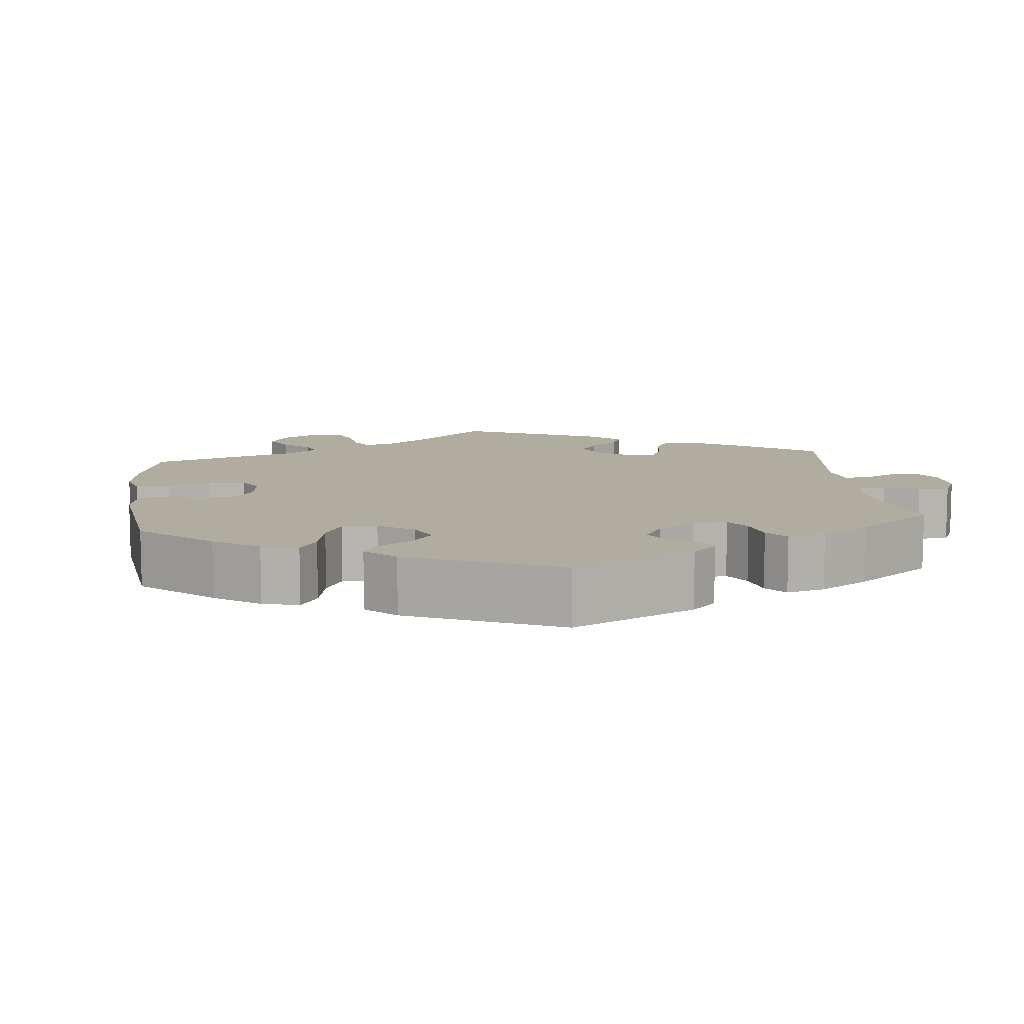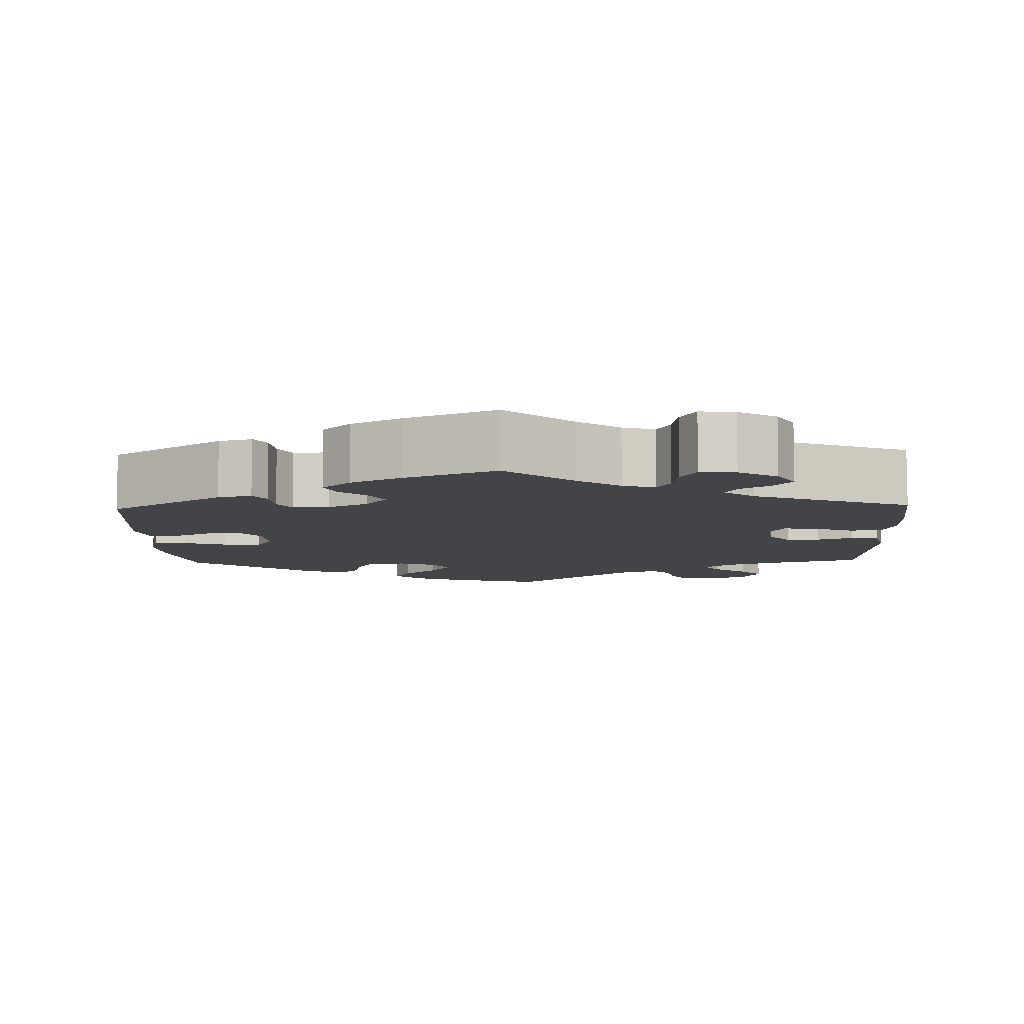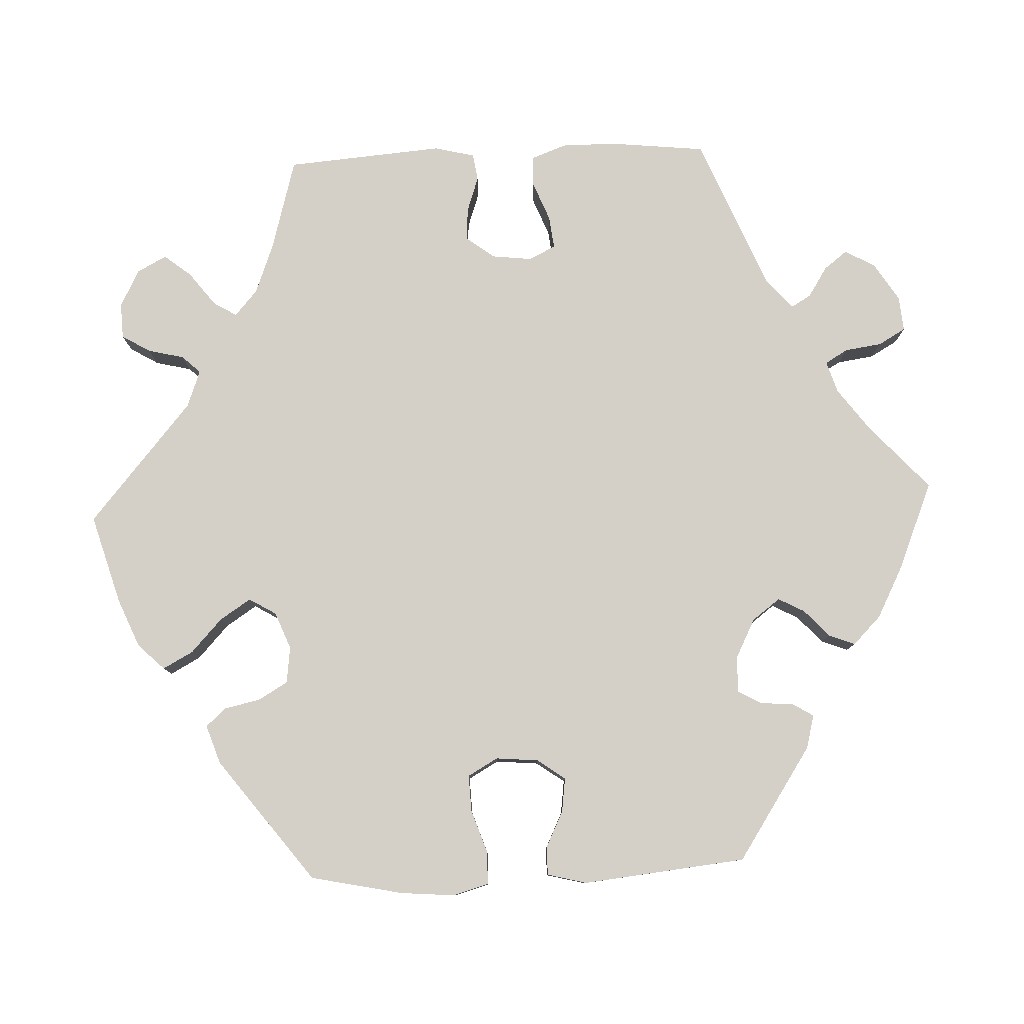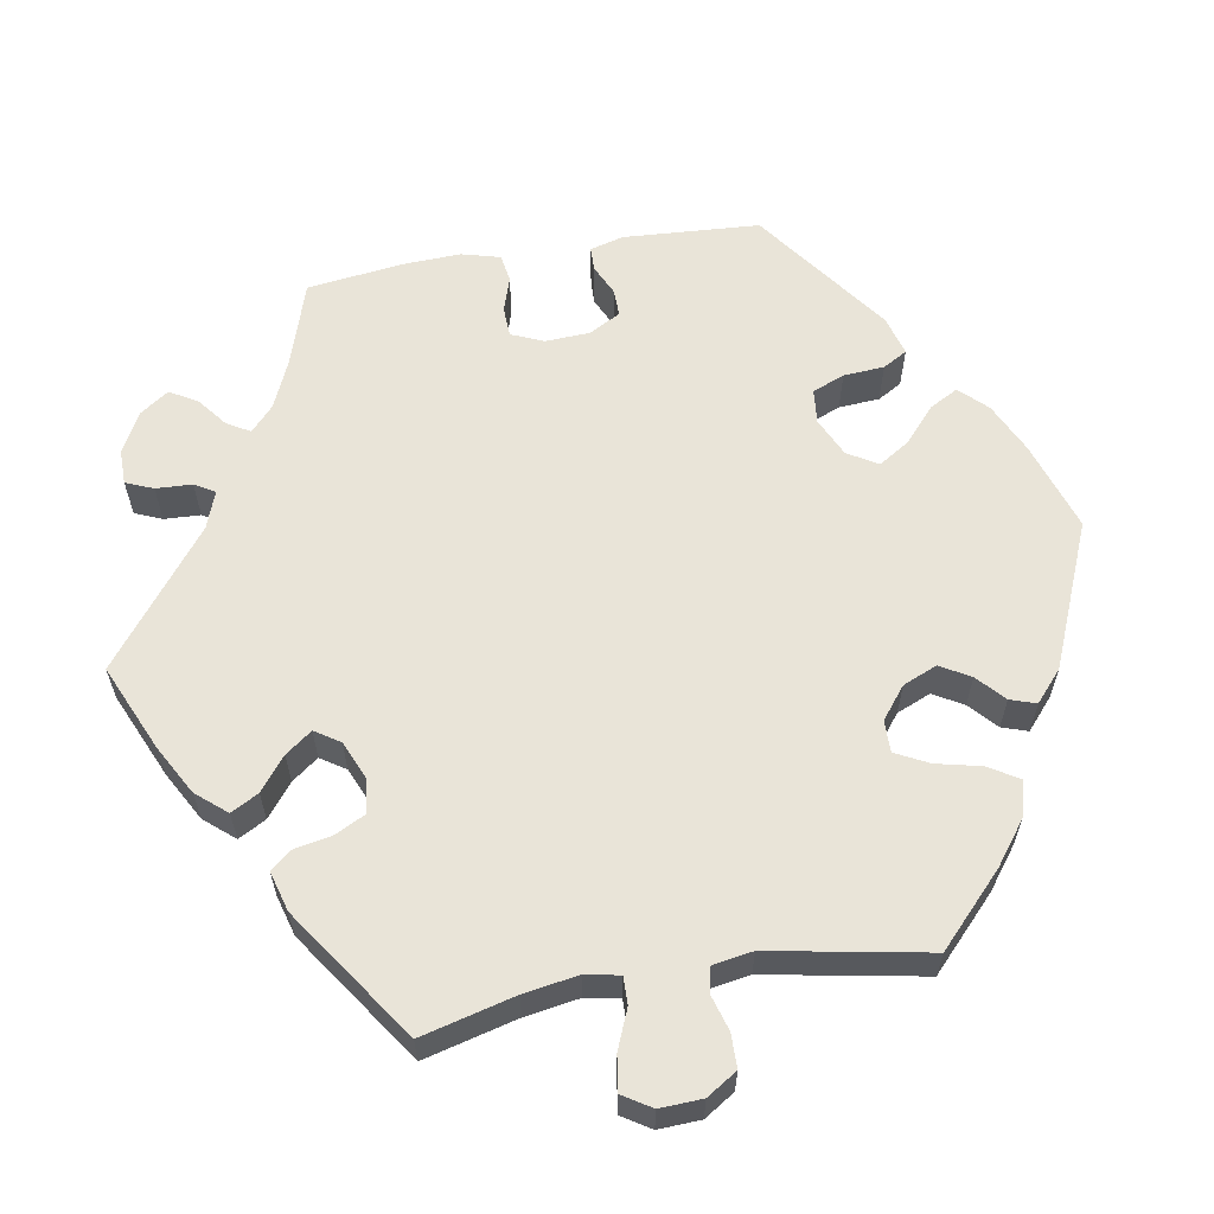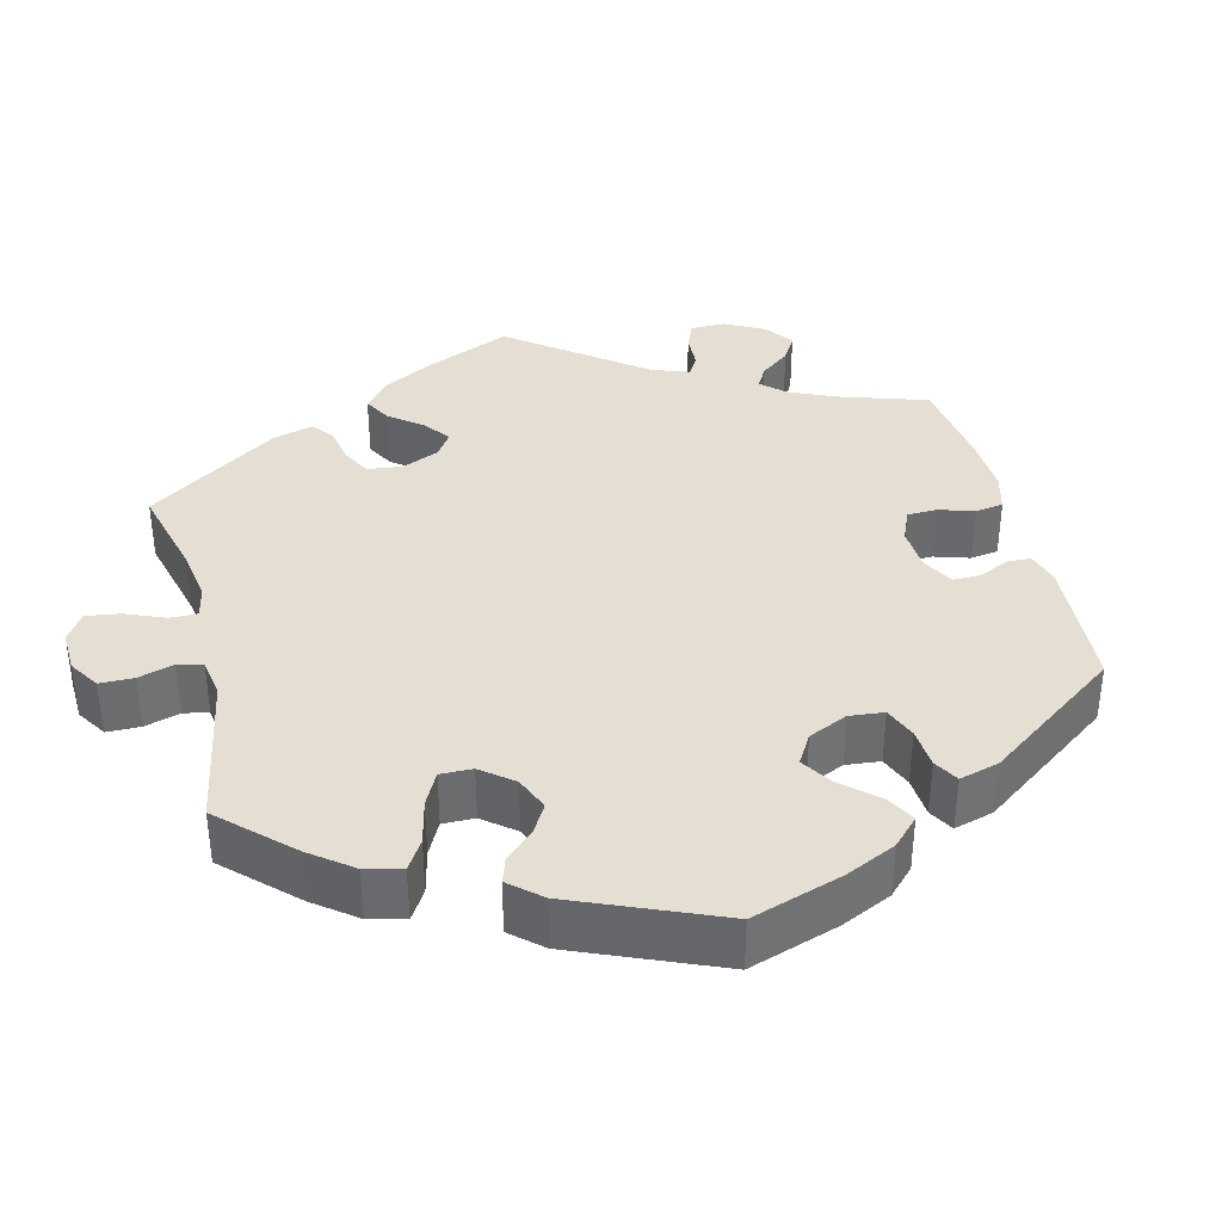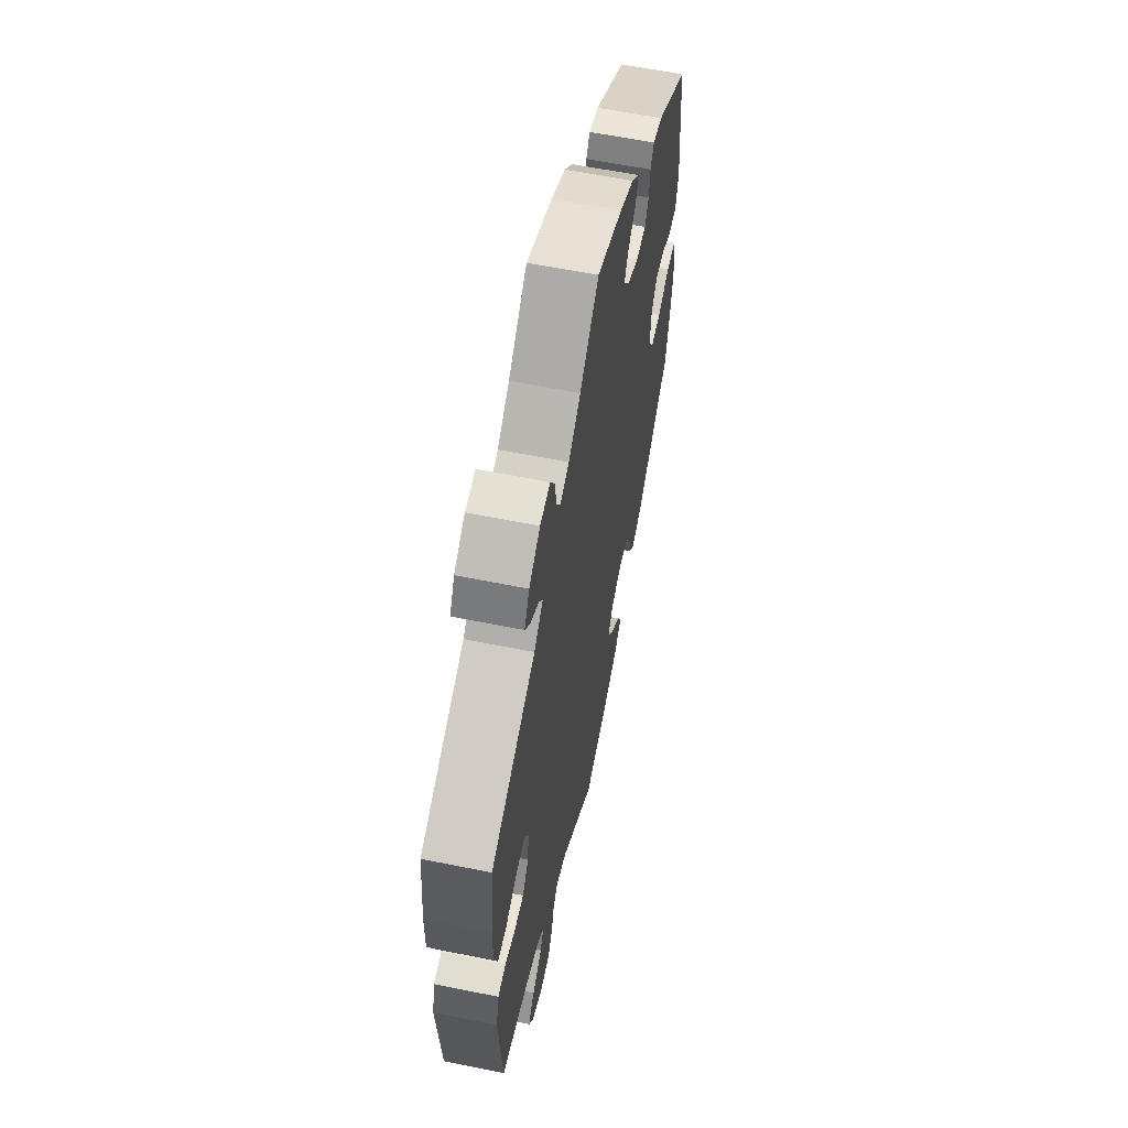
<metadata>
{"format":"obj","ext":"obj","renderer":"f3d","projection":"perspective","resolution":1024,"background":"white","views":[{"elev":9.9,"azim":-66.5,"up":"+Y"},{"elev":-8.1,"azim":2.0,"up":"+Y"},{"elev":79.9,"azim":-92.4,"up":"+Y"},{"elev":60.5,"azim":140.2,"up":"+Y"},{"elev":36.9,"azim":-134.0,"up":"+Y"},{"elev":60.3,"azim":101.7,"up":"+Z"}]}
</metadata>
<code>
v -0.115 0.07 -0.544
v -0.177 0.07 -0.518
v -0.21 0.07 -0.484
v -0.189 0.07 -0.445
v -0.146 0.07 -0.405
v -0.12 0.07 -0.365
v -0.141 0.07 -0.33
v -0.189 0.07 -0.311
v -0.236 0.07 -0.317
v -0.258 0.07 -0.355
v -0.268 0.07 -0.401
v -0.291 0.07 -0.427
v -0.341 0.07 -0.41
v -0.5 0.07 -0.289
v -0.525 0.07 -0.17
v -0.531 0.07 -0.1
v -0.518 0.07 -0.054
v -0.476 0.07 -0.053
v -0.42 0.07 -0.072
v -0.373 0.07 -0.074
v -0.351 0.07 -0.035
v -0.356 0.07 0.02
v -0.382 0.07 0.056
v -0.426 0.07 0.05
v -0.473 0.07 0.027
v -0.509 0.07 0.027
v -0.522 0.07 0.078
v -0.5 0.07 0.289
v -0.354 0.07 0.386
v -0.311 0.07 0.397
v -0.295 0.07 0.371
v -0.291 0.07 0.327
v -0.274 0.07 0.297
v -0.228 0.07 0.298
v -0.177 0.07 0.324
v -0.15 0.07 0.36
v -0.168 0.07 0.394
v -0.203 0.07 0.426
v -0.216 0.07 0.46
v -0.18 0.07 0.496
v -0.115 0.07 0.53
v 0 0.07 0.578
v 0.085 0.07 0.501
v 0.139 0.07 0.461
v 0.18 0.07 0.448
v 0.197 0.07 0.477
v 0.204 0.07 0.525
v 0.224 0.07 0.56
v 0.269 0.07 0.556
v 0.318 0.07 0.525
v 0.34 0.07 0.486
v 0.317 0.07 0.456
v 0.278 0.07 0.431
v 0.263 0.07 0.405
v 0.302 0.07 0.372
v 0.5 0.07 0.29
v 0.513 0.07 0.169
v 0.514 0.07 0.098
v 0.497 0.07 0.051
v 0.457 0.07 0.05
v 0.407 0.07 0.07
v 0.365 0.07 0.075
v 0.348 0.07 0.041
v 0.354 0.07 -0.011
v 0.381 0.07 -0.047
v 0.423 0.07 -0.045
v 0.469 0.07 -0.029
v 0.504 0.07 -0.034
v 0.517 0.07 -0.086
v 0.501 0.07 -0.289
v 0.383 0.07 -0.322
v 0.317 0.07 -0.347
v 0.284 0.07 -0.376
v 0.302 0.07 -0.406
v 0.345 0.07 -0.439
v 0.373 0.07 -0.474
v 0.353 0.07 -0.512
v 0.305 0.07 -0.537
v 0.259 0.07 -0.535
v 0.237 0.07 -0.498
v 0.226 0.07 -0.452
v 0.204 0.07 -0.428
v 0.156 0.07 -0.446
v 0.001 0.07 -0.578
v -0.115 0 -0.544
v -0.177 0 -0.518
v -0.21 0 -0.484
v -0.189 0 -0.445
v -0.146 0 -0.405
v -0.12 0 -0.365
v -0.141 0 -0.33
v -0.189 0 -0.311
v -0.236 0 -0.317
v -0.258 0 -0.355
v -0.268 0 -0.401
v -0.291 0 -0.427
v -0.341 0 -0.41
v -0.5 0 -0.289
v -0.525 0 -0.17
v -0.531 0 -0.1
v -0.518 0 -0.054
v -0.476 0 -0.053
v -0.42 0 -0.072
v -0.373 0 -0.074
v -0.351 0 -0.035
v -0.356 0 0.02
v -0.382 0 0.056
v -0.426 0 0.05
v -0.473 0 0.027
v -0.509 0 0.027
v -0.522 0 0.078
v -0.5 0 0.289
v -0.354 0 0.386
v -0.311 0 0.397
v -0.295 0 0.371
v -0.291 0 0.327
v -0.274 0 0.297
v -0.228 0 0.298
v -0.177 0 0.324
v -0.15 0 0.36
v -0.168 0 0.394
v -0.203 0 0.426
v -0.216 0 0.46
v -0.18 0 0.496
v -0.115 0 0.53
v 0 0 0.578
v 0.085 0 0.501
v 0.139 0 0.461
v 0.18 0 0.448
v 0.197 0 0.477
v 0.204 0 0.525
v 0.224 0 0.56
v 0.269 0 0.556
v 0.318 0 0.525
v 0.34 0 0.486
v 0.317 0 0.456
v 0.278 0 0.431
v 0.263 0 0.405
v 0.302 0 0.372
v 0.5 0 0.29
v 0.513 0 0.169
v 0.514 0 0.098
v 0.497 0 0.051
v 0.457 0 0.05
v 0.407 0 0.07
v 0.365 0 0.075
v 0.348 0 0.041
v 0.354 0 -0.011
v 0.381 0 -0.047
v 0.423 0 -0.045
v 0.469 0 -0.029
v 0.504 0 -0.034
v 0.517 0 -0.086
v 0.501 0 -0.289
v 0.383 0 -0.322
v 0.317 0 -0.347
v 0.284 0 -0.376
v 0.302 0 -0.406
v 0.345 0 -0.439
v 0.373 0 -0.474
v 0.353 0 -0.512
v 0.305 0 -0.537
v 0.259 0 -0.535
v 0.237 0 -0.498
v 0.226 0 -0.452
v 0.204 0 -0.428
v 0.156 0 -0.446
v 0.001 0 -0.578
f 83 84 1 2
f 82 83 2 3
f 78 79 80 81
f 78 81 82
f 77 78 82
f 74 75 76 77
f 73 74 77 82
f 72 73 82 3
f 68 69 70 71
f 66 67 68 71
f 65 66 71 72
f 64 65 72 3
f 58 59 60 61
f 58 61 62
f 55 56 57 58
f 54 55 58 62
f 50 51 52 53
f 50 53 54
f 49 50 54
f 46 47 48 49
f 45 46 49 54
f 44 45 54 62
f 40 41 42 43
f 37 38 39 40
f 36 37 40 43
f 35 36 43 44
f 29 30 31 32
f 29 32 33
f 28 29 33
f 27 28 33 34
f 24 25 26 27
f 23 24 27 34
f 16 17 18 19
f 16 19 20
f 15 16 20
f 14 15 20
f 13 14 20
f 10 11 12 13
f 9 10 13 20
f 8 9 20 21
f 64 3 4 5
f 63 64 5 6
f 22 23 34 35
f 7 8 21 22
f 7 22 35 44
f 44 62 63
f 6 7 44 63
f 86 85 168 167
f 87 86 167 166
f 165 164 163 162
f 166 165 162
f 166 162 161
f 161 160 159 158
f 166 161 158 157
f 87 166 157 156
f 155 154 153 152
f 155 152 151 150
f 156 155 150 149
f 87 156 149 148
f 145 144 143 142
f 146 145 142
f 142 141 140 139
f 146 142 139 138
f 137 136 135 134
f 138 137 134
f 138 134 133
f 133 132 131 130
f 138 133 130 129
f 146 138 129 128
f 127 126 125 124
f 124 123 122 121
f 127 124 121 120
f 128 127 120 119
f 116 115 114 113
f 117 116 113
f 117 113 112
f 118 117 112 111
f 111 110 109 108
f 118 111 108 107
f 103 102 101 100
f 104 103 100
f 104 100 99
f 104 99 98
f 104 98 97
f 97 96 95 94
f 104 97 94 93
f 105 104 93 92
f 89 88 87 148
f 90 89 148 147
f 119 118 107 106
f 106 105 92 91
f 128 119 106 91
f 147 146 128
f 147 128 91 90
f 1 85 86 2
f 2 86 87 3
f 3 87 88 4
f 4 88 89 5
f 5 89 90 6
f 6 90 91 7
f 7 91 92 8
f 8 92 93 9
f 9 93 94 10
f 10 94 95 11
f 11 95 96 12
f 12 96 97 13
f 13 97 98 14
f 14 98 99 15
f 15 99 100 16
f 16 100 101 17
f 17 101 102 18
f 18 102 103 19
f 19 103 104 20
f 20 104 105 21
f 21 105 106 22
f 22 106 107 23
f 23 107 108 24
f 24 108 109 25
f 25 109 110 26
f 26 110 111 27
f 27 111 112 28
f 28 112 113 29
f 29 113 114 30
f 30 114 115 31
f 31 115 116 32
f 32 116 117 33
f 33 117 118 34
f 34 118 119 35
f 35 119 120 36
f 36 120 121 37
f 37 121 122 38
f 38 122 123 39
f 39 123 124 40
f 40 124 125 41
f 41 125 126 42
f 42 126 127 43
f 43 127 128 44
f 44 128 129 45
f 45 129 130 46
f 46 130 131 47
f 47 131 132 48
f 48 132 133 49
f 49 133 134 50
f 50 134 135 51
f 51 135 136 52
f 52 136 137 53
f 53 137 138 54
f 54 138 139 55
f 55 139 140 56
f 56 140 141 57
f 57 141 142 58
f 58 142 143 59
f 59 143 144 60
f 60 144 145 61
f 61 145 146 62
f 62 146 147 63
f 63 147 148 64
f 64 148 149 65
f 65 149 150 66
f 66 150 151 67
f 67 151 152 68
f 68 152 153 69
f 69 153 154 70
f 70 154 155 71
f 71 155 156 72
f 72 156 157 73
f 73 157 158 74
f 74 158 159 75
f 75 159 160 76
f 76 160 161 77
f 77 161 162 78
f 78 162 163 79
f 79 163 164 80
f 80 164 165 81
f 81 165 166 82
f 82 166 167 83
f 83 167 168 84
f 84 168 85 1

</code>
